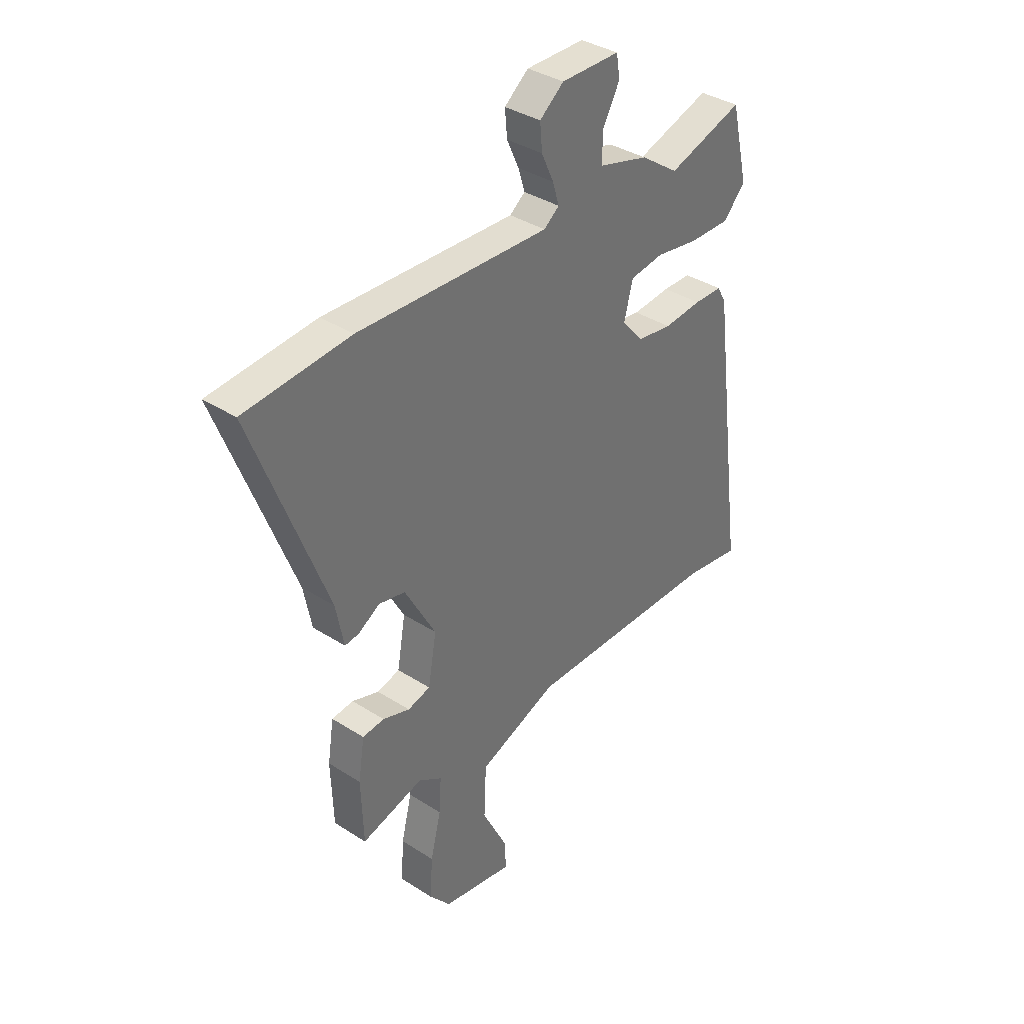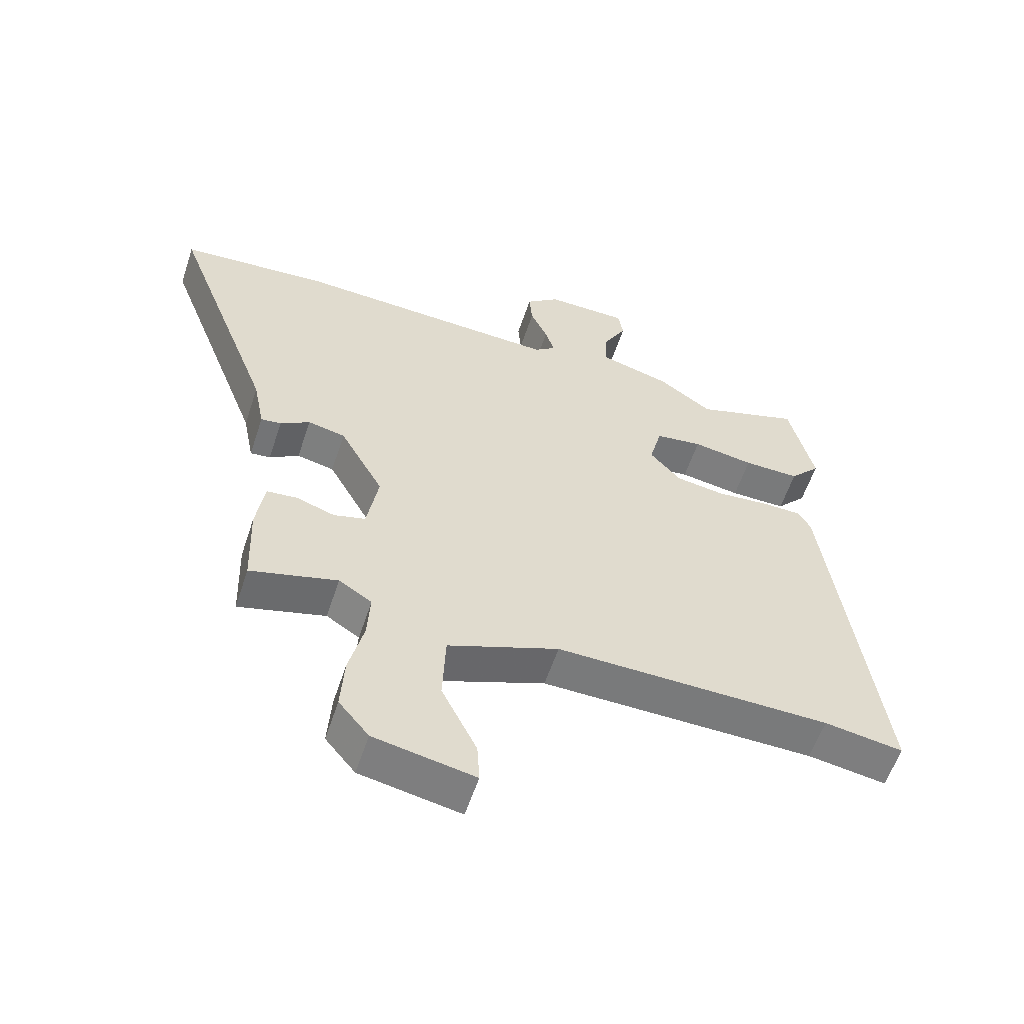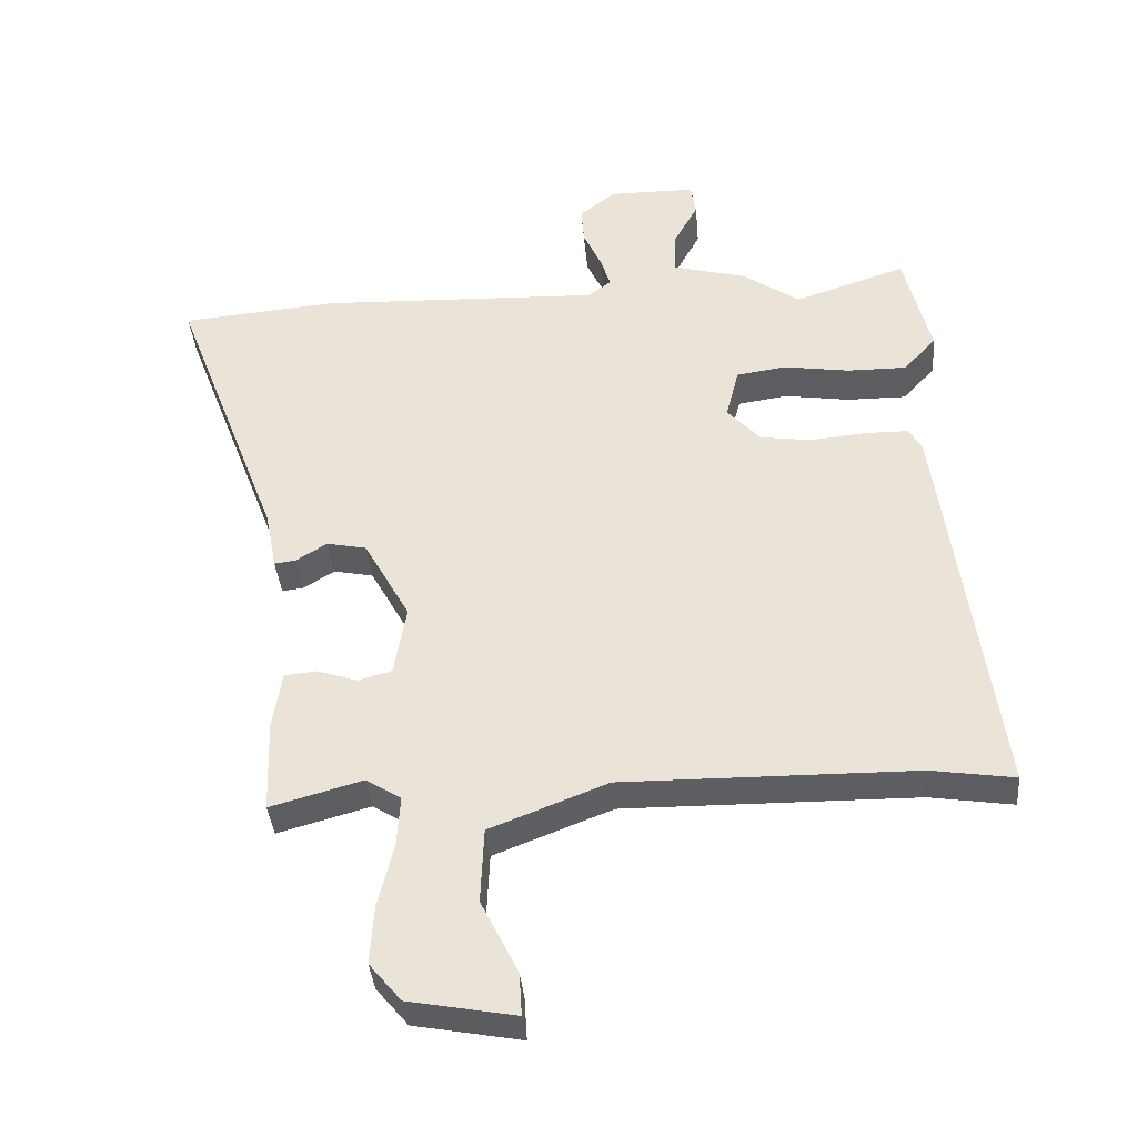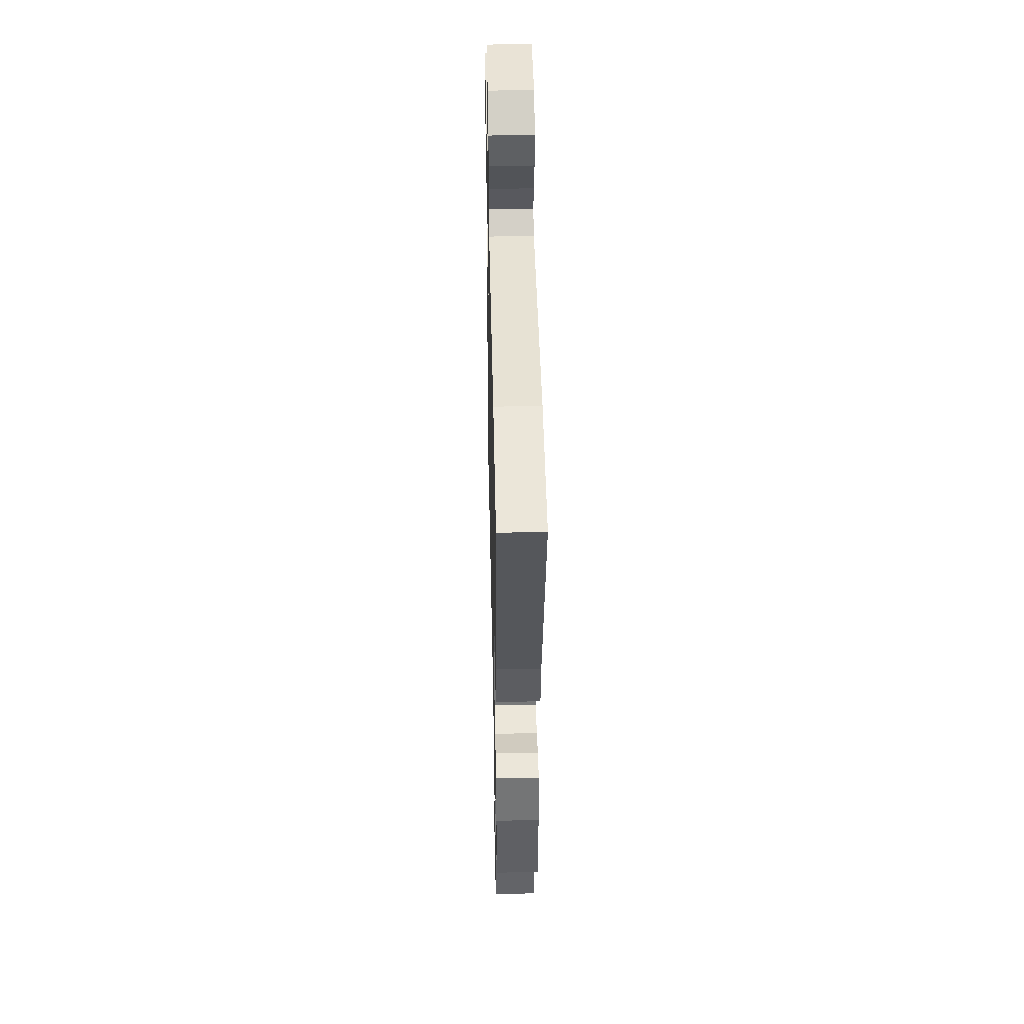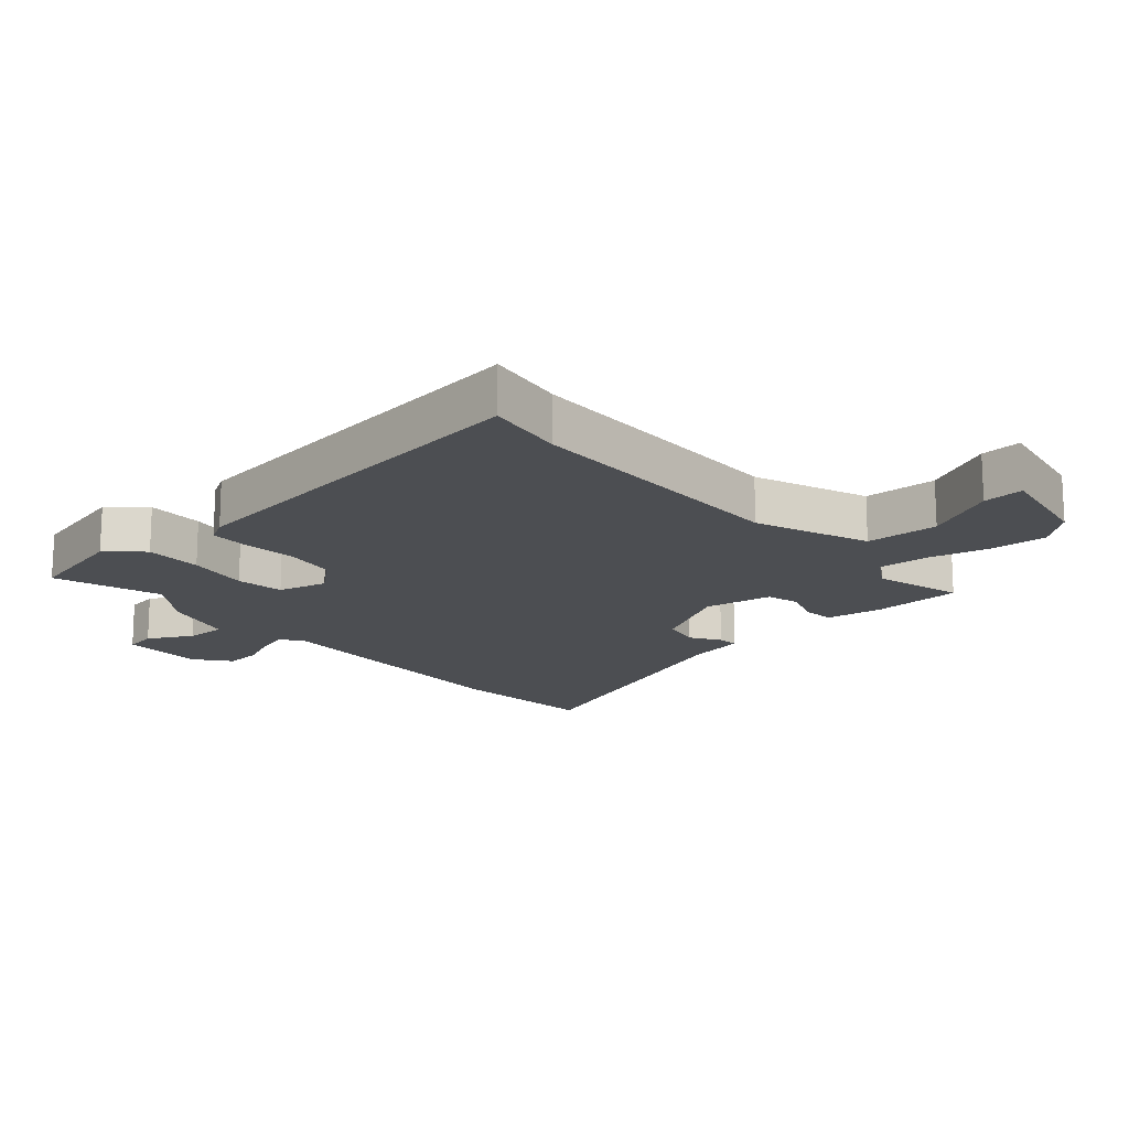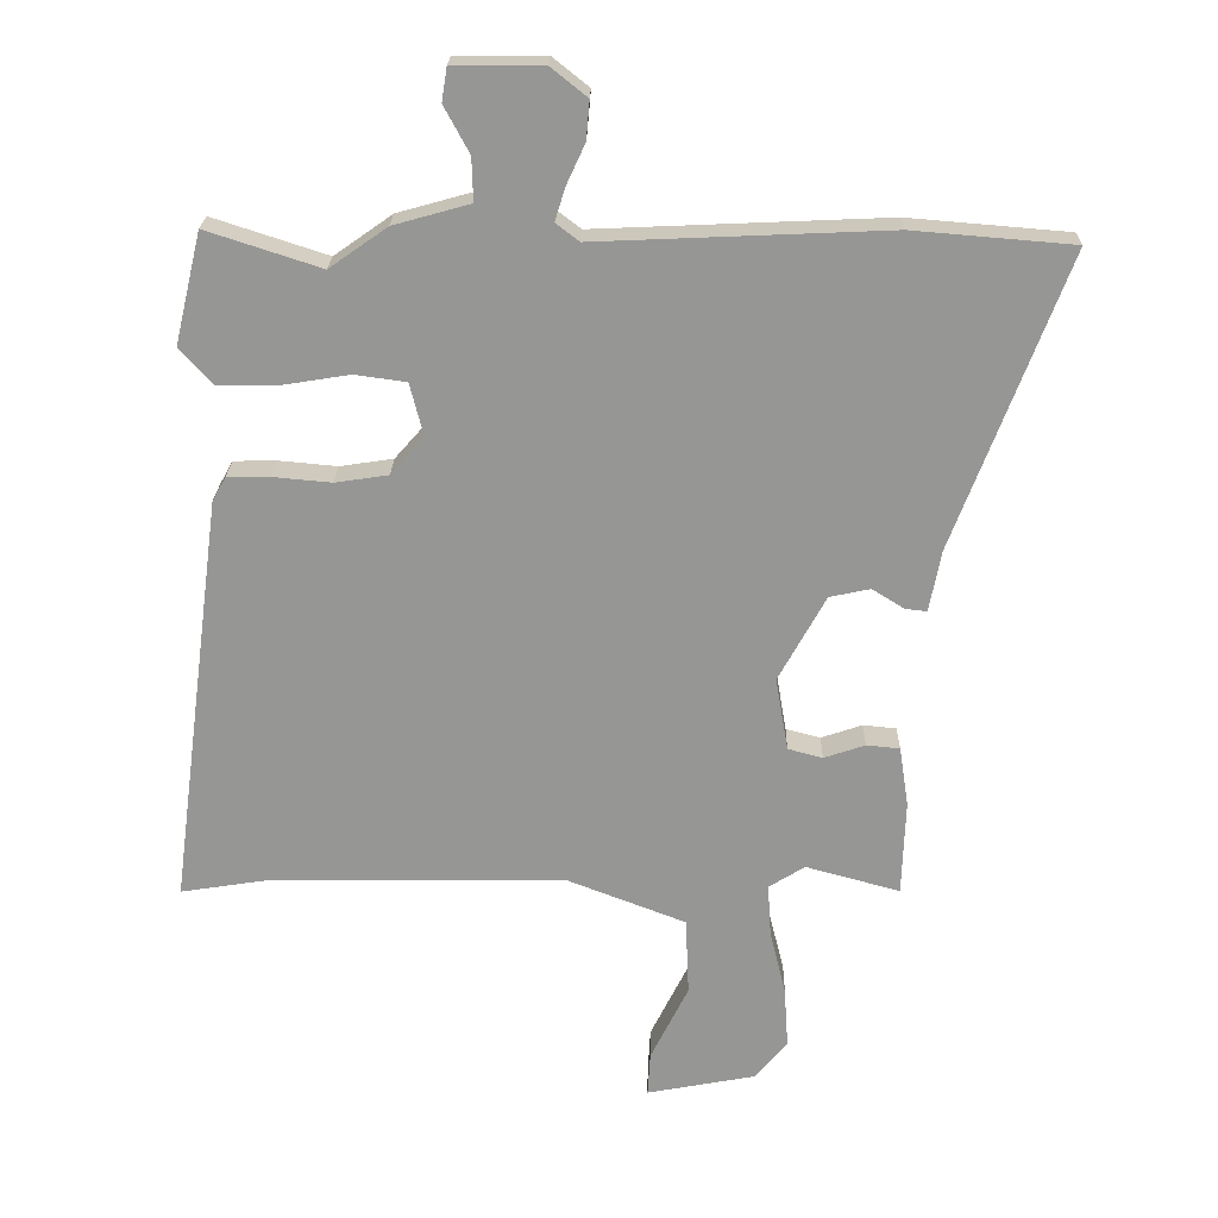
<metadata>
{"format":"obj","ext":"obj","renderer":"f3d","projection":"perspective","resolution":1024,"background":"white","views":[{"elev":36.8,"azim":-50.2,"up":"+Z"},{"elev":-57.9,"azim":-18.2,"up":"+Z"},{"elev":-38.3,"azim":5.1,"up":"+Z"},{"elev":42.5,"azim":-91.2,"up":"+Z"},{"elev":-16.6,"azim":131.2,"up":"+Y"},{"elev":22.2,"azim":-178.9,"up":"+Z"}]}
</metadata>
<code>
v 0.331 0.07 0.445
v 0.503 0.07 0.501
v 0.543 0.07 0.334
v 0.493 0.07 0.279
v 0.401 0.07 0.28
v 0.301 0.07 0.296
v 0.224 0.07 0.285
v 0.204 0.07 0.206
v 0.254 0.07 0.149
v 0.334 0.07 0.137
v 0.421 0.07 0.145
v 0.486 0.07 0.144
v 0.506 0.07 0.108
v 0.588 0.07 -0.514
v 0.46 0.07 -0.494
v 0.012 0.07 -0.488
v -0.169 0.07 -0.558
v -0.174 0.07 -0.675
v -0.117 0.07 -0.79
v -0.113 0.07 -0.856
v -0.277 0.07 -0.825
v -0.326 0.07 -0.766
v -0.32 0.07 -0.674
v -0.296 0.07 -0.576
v -0.291 0.07 -0.497
v -0.345 0.07 -0.463
v -0.487 0.07 -0.502
v -0.492 0.07 -0.359
v -0.478 0.07 -0.268
v -0.428 0.07 -0.263
v -0.366 0.07 -0.284
v -0.314 0.07 -0.27
v -0.295 0.07 -0.16
v -0.366 0.07 -0.031
v -0.427 0.07 -0.018
v -0.475 0.07 -0.048
v -0.508 0.07 -0.052
v -0.526 0.07 0.041
v -0.694 0.07 0.484
v -0.453 0.07 0.504
v -0.015 0.07 0.485
v 0.02 0.07 0.512
v 0.005 0.07 0.561
v -0.023 0.07 0.622
v -0.028 0.07 0.68
v 0.027 0.07 0.724
v 0.161 0.07 0.723
v 0.169 0.07 0.673
v 0.131 0.07 0.603
v 0.129 0.07 0.538
v 0.244 0.07 0.506
v 0.331 0 0.445
v 0.503 0 0.501
v 0.543 0 0.334
v 0.493 0 0.279
v 0.401 0 0.28
v 0.301 0 0.296
v 0.224 0 0.285
v 0.204 0 0.206
v 0.254 0 0.149
v 0.334 0 0.137
v 0.421 0 0.145
v 0.486 0 0.144
v 0.506 0 0.108
v 0.588 0 -0.514
v 0.46 0 -0.494
v 0.012 0 -0.488
v -0.169 0 -0.558
v -0.174 0 -0.675
v -0.117 0 -0.79
v -0.113 0 -0.856
v -0.277 0 -0.825
v -0.326 0 -0.766
v -0.32 0 -0.674
v -0.296 0 -0.576
v -0.291 0 -0.497
v -0.345 0 -0.463
v -0.487 0 -0.502
v -0.492 0 -0.359
v -0.478 0 -0.268
v -0.428 0 -0.263
v -0.366 0 -0.284
v -0.314 0 -0.27
v -0.295 0 -0.16
v -0.366 0 -0.031
v -0.427 0 -0.018
v -0.475 0 -0.048
v -0.508 0 -0.052
v -0.526 0 0.041
v -0.694 0 0.484
v -0.453 0 0.504
v -0.015 0 0.485
v 0.02 0 0.512
v 0.005 0 0.561
v -0.023 0 0.622
v -0.028 0 0.68
v 0.027 0 0.724
v 0.161 0 0.723
v 0.169 0 0.673
v 0.131 0 0.603
v 0.129 0 0.538
v 0.244 0 0.506
f 50 51 1
f 47 48 49
f 46 47 49
f 45 46 49
f 44 45 49
f 43 44 49
f 42 43 49 50
f 41 42 50 1
f 40 41 1
f 39 40 1
f 38 39 1
f 35 36 37 38
f 38 1 2
f 35 38 2
f 34 35 2
f 29 30 31
f 28 29 31
f 27 28 31
f 26 27 31
f 25 26 31 32
f 22 23 24
f 21 22 24
f 20 21 24
f 19 20 24
f 18 19 24
f 17 18 24 25
f 25 32 33
f 17 25 33
f 16 17 33
f 13 14 15
f 12 13 15
f 11 12 15
f 10 11 15
f 16 33 34
f 15 16 34
f 10 15 34
f 9 10 34
f 4 5 6
f 3 4 6
f 2 3 6
f 2 6 7
f 34 2 7
f 8 9 34
f 7 8 34
f 52 102 101
f 100 99 98
f 100 98 97
f 100 97 96
f 100 96 95
f 100 95 94
f 101 100 94 93
f 52 101 93 92
f 52 92 91
f 52 91 90
f 52 90 89
f 89 88 87 86
f 53 52 89
f 53 89 86
f 53 86 85
f 82 81 80
f 82 80 79
f 82 79 78
f 82 78 77
f 83 82 77 76
f 75 74 73
f 75 73 72
f 75 72 71
f 75 71 70
f 75 70 69
f 76 75 69 68
f 84 83 76
f 84 76 68
f 84 68 67
f 66 65 64
f 66 64 63
f 66 63 62
f 66 62 61
f 85 84 67
f 85 67 66
f 85 66 61
f 85 61 60
f 57 56 55
f 57 55 54
f 57 54 53
f 58 57 53
f 58 53 85
f 85 60 59
f 85 59 58
f 1 52 53 2
f 2 53 54 3
f 3 54 55 4
f 4 55 56 5
f 5 56 57 6
f 6 57 58 7
f 7 58 59 8
f 8 59 60 9
f 9 60 61 10
f 10 61 62 11
f 11 62 63 12
f 12 63 64 13
f 13 64 65 14
f 14 65 66 15
f 15 66 67 16
f 16 67 68 17
f 17 68 69 18
f 18 69 70 19
f 19 70 71 20
f 20 71 72 21
f 21 72 73 22
f 22 73 74 23
f 23 74 75 24
f 24 75 76 25
f 25 76 77 26
f 26 77 78 27
f 27 78 79 28
f 28 79 80 29
f 29 80 81 30
f 30 81 82 31
f 31 82 83 32
f 32 83 84 33
f 33 84 85 34
f 34 85 86 35
f 35 86 87 36
f 36 87 88 37
f 37 88 89 38
f 38 89 90 39
f 39 90 91 40
f 40 91 92 41
f 41 92 93 42
f 42 93 94 43
f 43 94 95 44
f 44 95 96 45
f 45 96 97 46
f 46 97 98 47
f 47 98 99 48
f 48 99 100 49
f 49 100 101 50
f 50 101 102 51
f 51 102 52 1

</code>
